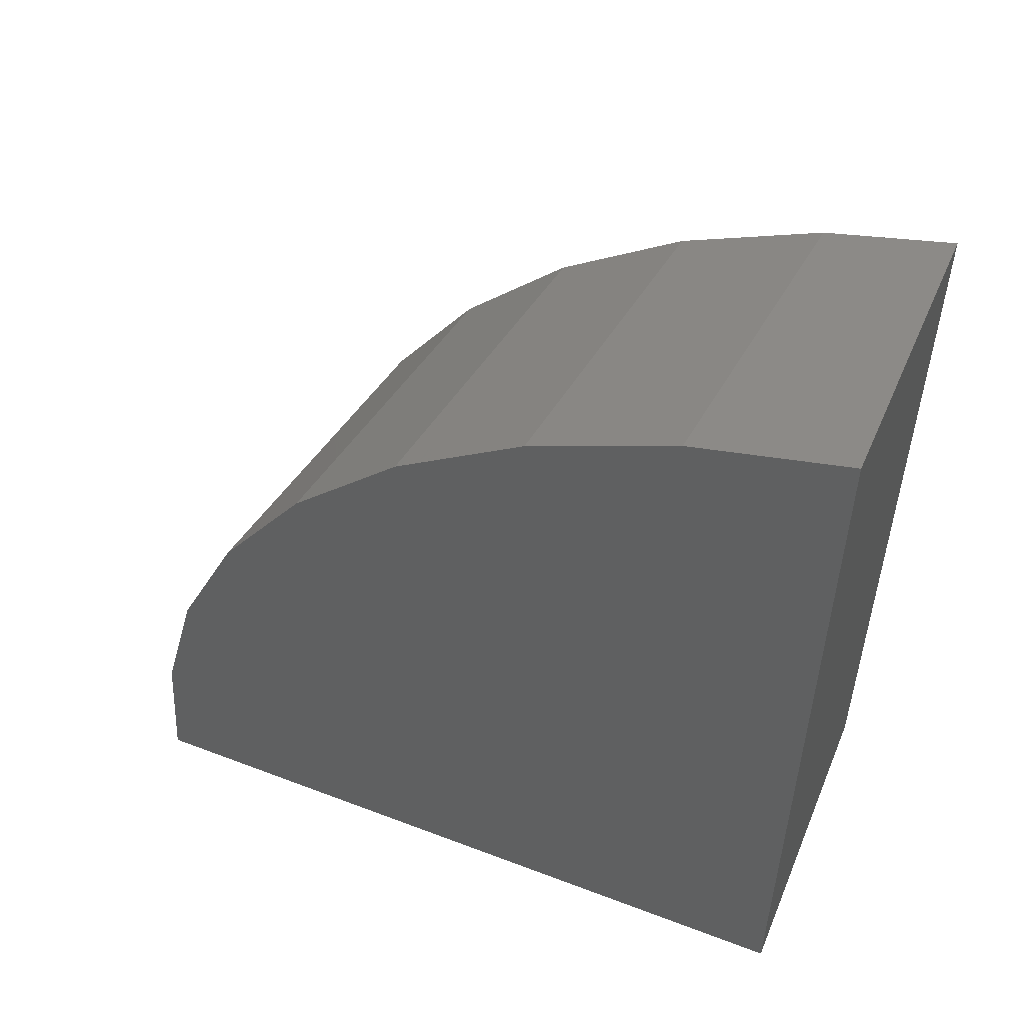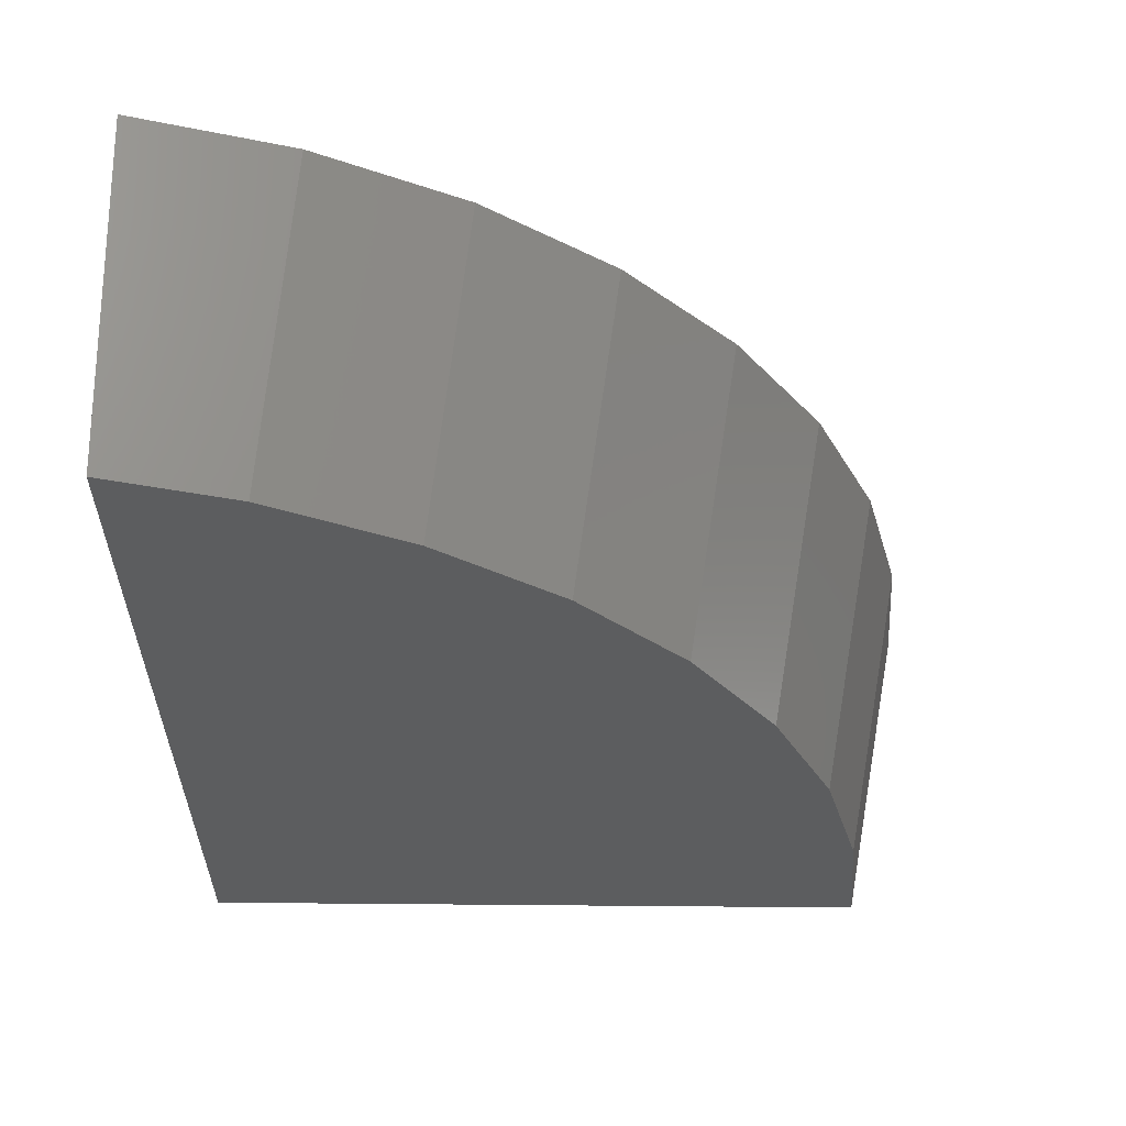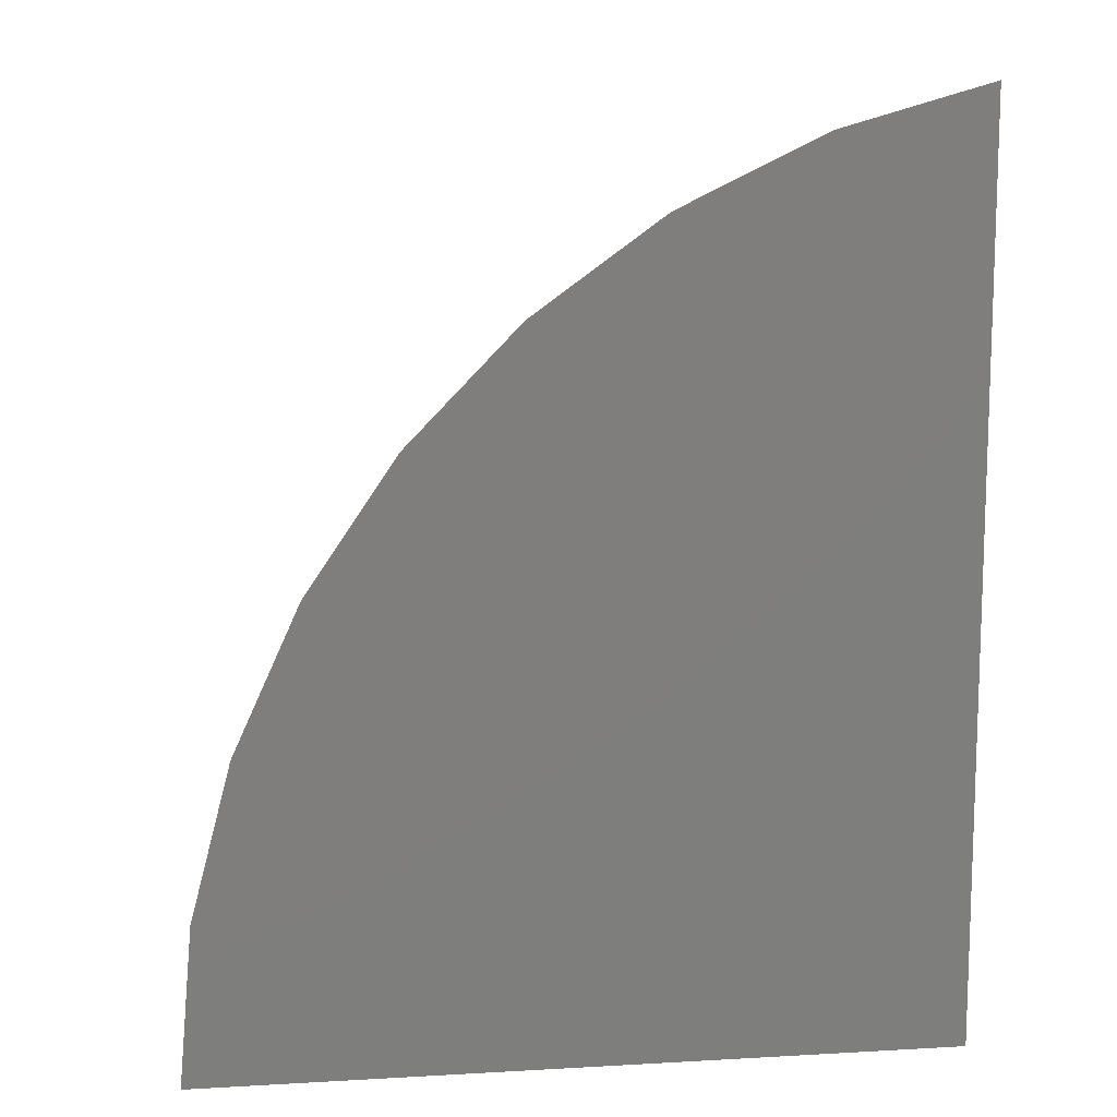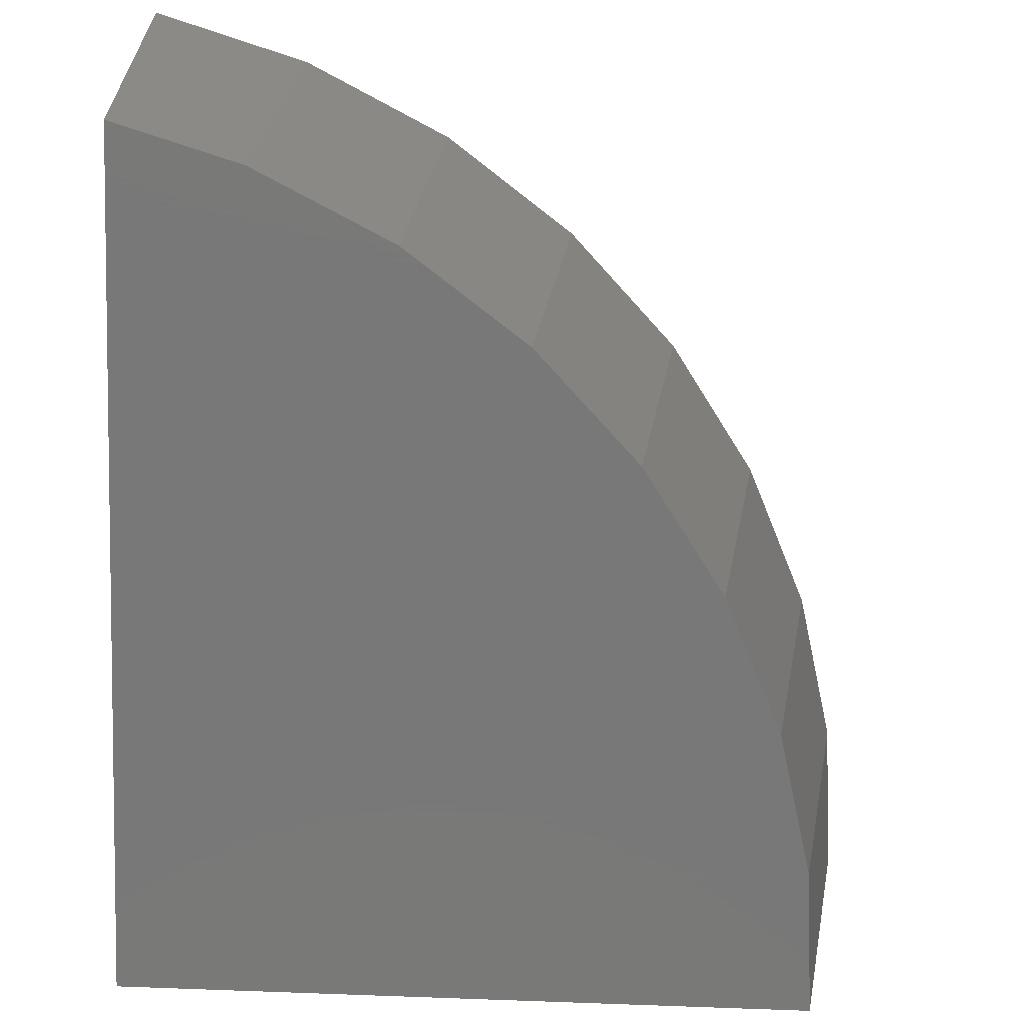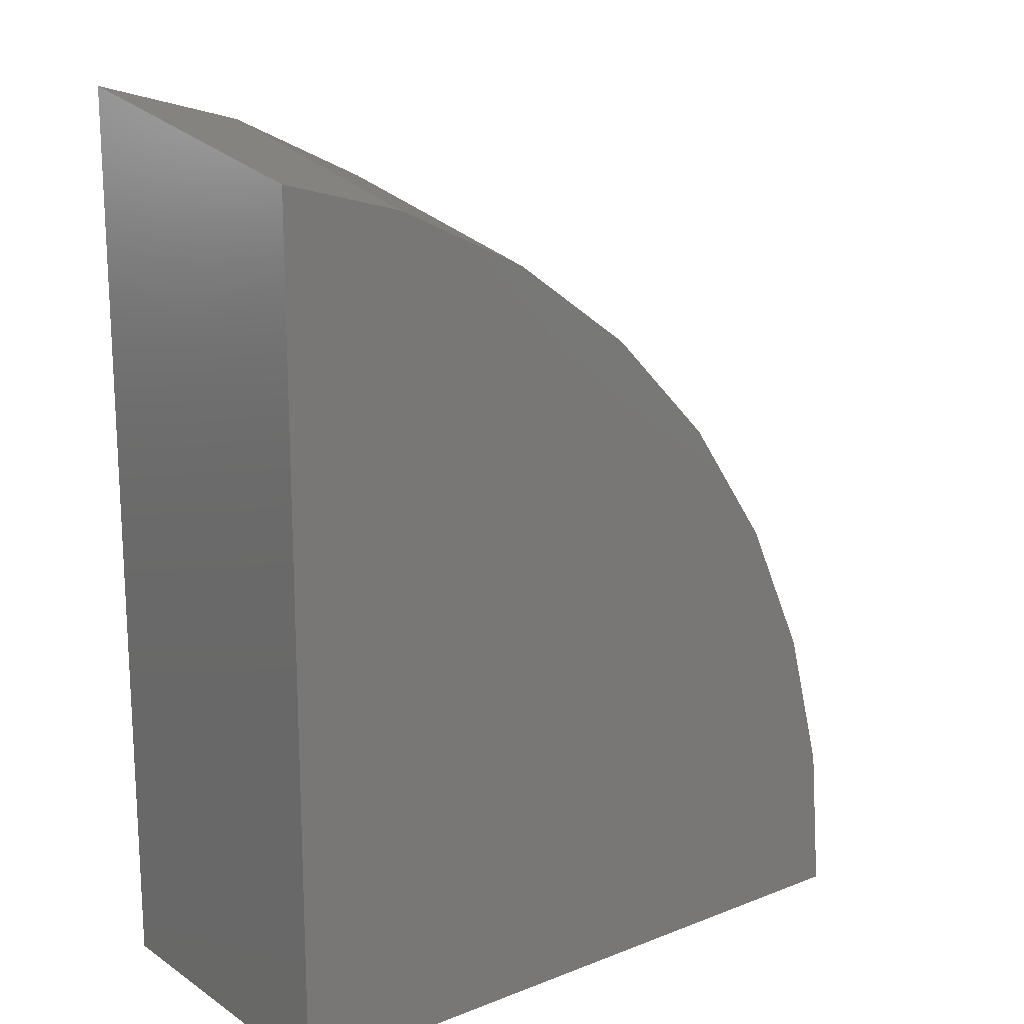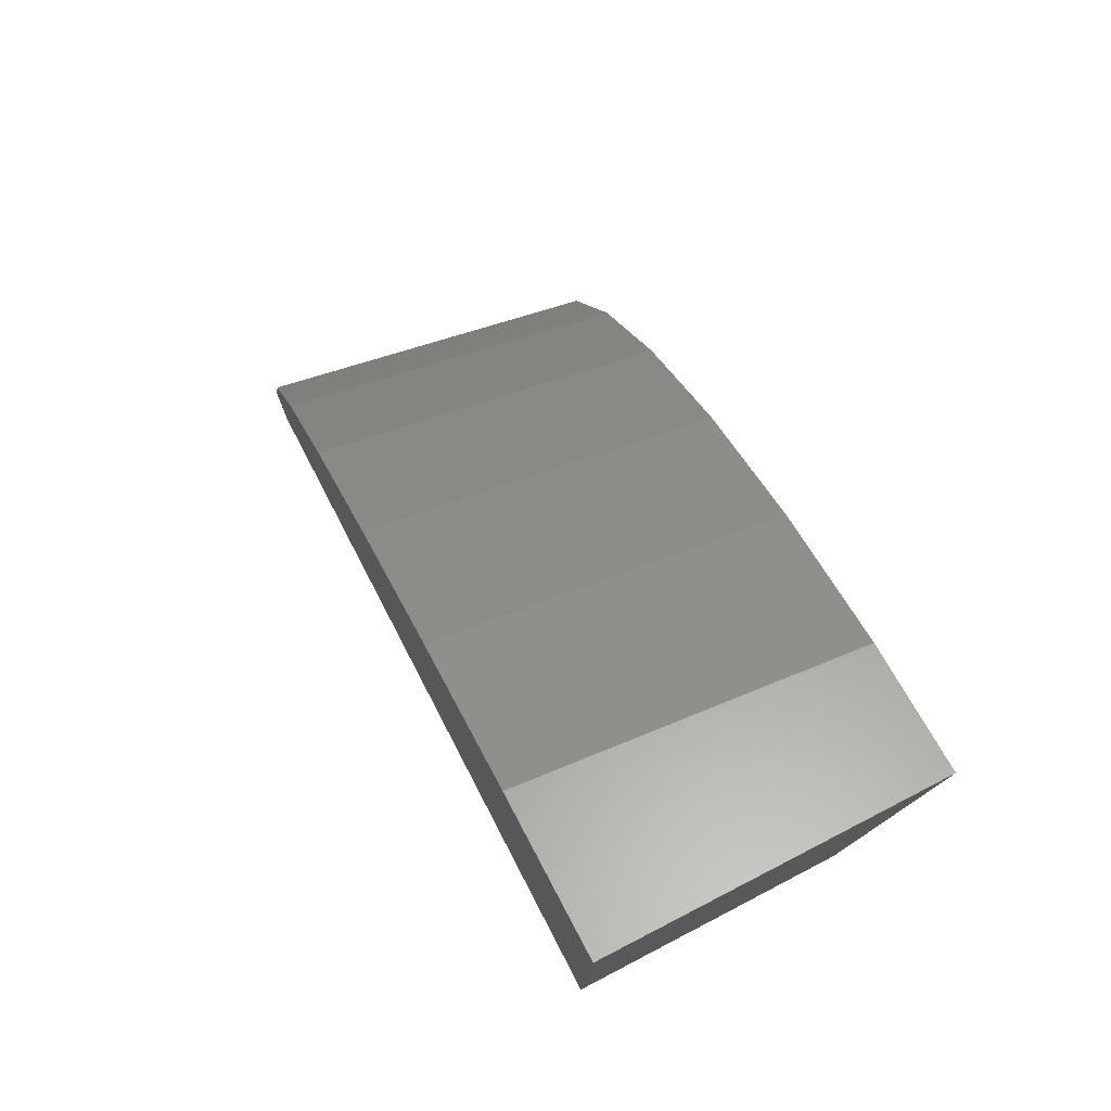
<metadata>
{"format":"stl","ext":"stl","renderer":"f3d","projection":"perspective","resolution":1024,"background":"white","views":[{"elev":53.7,"azim":-157.8,"up":"+Z"},{"elev":59.4,"azim":0.5,"up":"+Z"},{"elev":11.9,"azim":172.3,"up":"+Z"},{"elev":-71.4,"azim":-2.3,"up":"+Y"},{"elev":17.2,"azim":-37.8,"up":"+Z"},{"elev":78.6,"azim":-117.5,"up":"+Z"}]}
</metadata>
<code>
# stl→obj: 38 verts, 72 faces
v 25 -78.76 0
v 40.17 -85.92 0
v 25 -85.92 0
v 41.48 -78.76 0
v 25 -85.92 18.93
v 25 -78.76 20.13
v 27.85 -78.76 19.32
v 28.34 -78.76 19.18
v 30.99 -78.76 17.89
v 31.52 -78.76 17.63
v 33.84 -78.76 15.95
v 34.37 -78.76 15.57
v 36.33 -78.76 13.55
v 36.83 -78.76 13.04
v 38.39 -78.76 10.76
v 38.82 -78.76 10.13
v 39.95 -78.76 7.658
v 40.28 -78.76 6.92
v 40.96 -78.76 4.321
v 41.18 -78.76 3.511
v 41.4 -78.76 0.8447
v 41.48 -78.76 9.537e-07
v 25.52 -85.92 18.79
v 28.6 -85.92 17.74
v 27.73 -85.92 18.16
v 30.74 -85.92 16.69
v 31.46 -85.92 16.18
v 33.45 -85.92 14.74
v 34.02 -85.92 14.15
v 35.78 -85.92 12.34
v 36.2 -85.92 11.72
v 37.66 -85.92 9.589
v 37.95 -85.92 8.942
v 39.04 -85.92 6.552
v 39.21 -85.92 5.898
v 39.89 -85.92 3.324
v 39.95 -85.92 2.67
v 40.17 -85.92 9.537e-07
f 1 2 3
f 2 1 4
f 5 1 3
f 1 5 6
f 1 7 8
f 1 8 9
f 1 9 10
f 1 10 11
f 1 11 12
f 1 12 13
f 1 13 14
f 1 14 15
f 1 15 16
f 1 16 17
f 1 17 18
f 1 18 19
f 1 19 20
f 1 20 21
f 4 21 22
f 21 4 1
f 7 1 6
f 23 24 25
f 3 23 5
f 23 3 24
f 24 3 26
f 26 3 27
f 27 3 28
f 28 3 29
f 29 3 30
f 30 3 31
f 31 3 32
f 32 3 33
f 33 3 34
f 34 3 35
f 35 3 36
f 36 3 37
f 37 3 38
f 38 3 2
f 38 4 22
f 4 38 2
f 38 21 37
f 21 38 22
f 37 20 36
f 20 37 21
f 36 19 35
f 19 36 20
f 35 18 34
f 18 35 19
f 34 17 33
f 17 34 18
f 33 16 32
f 16 33 17
f 32 15 31
f 15 32 16
f 31 14 30
f 14 31 15
f 29 14 13
f 14 29 30
f 28 13 12
f 13 28 29
f 11 28 12
f 28 11 27
f 10 27 11
f 27 10 26
f 9 26 10
f 26 9 24
f 8 24 9
f 24 8 25
f 7 25 8
f 25 7 23
f 6 23 7
f 23 6 5

</code>
